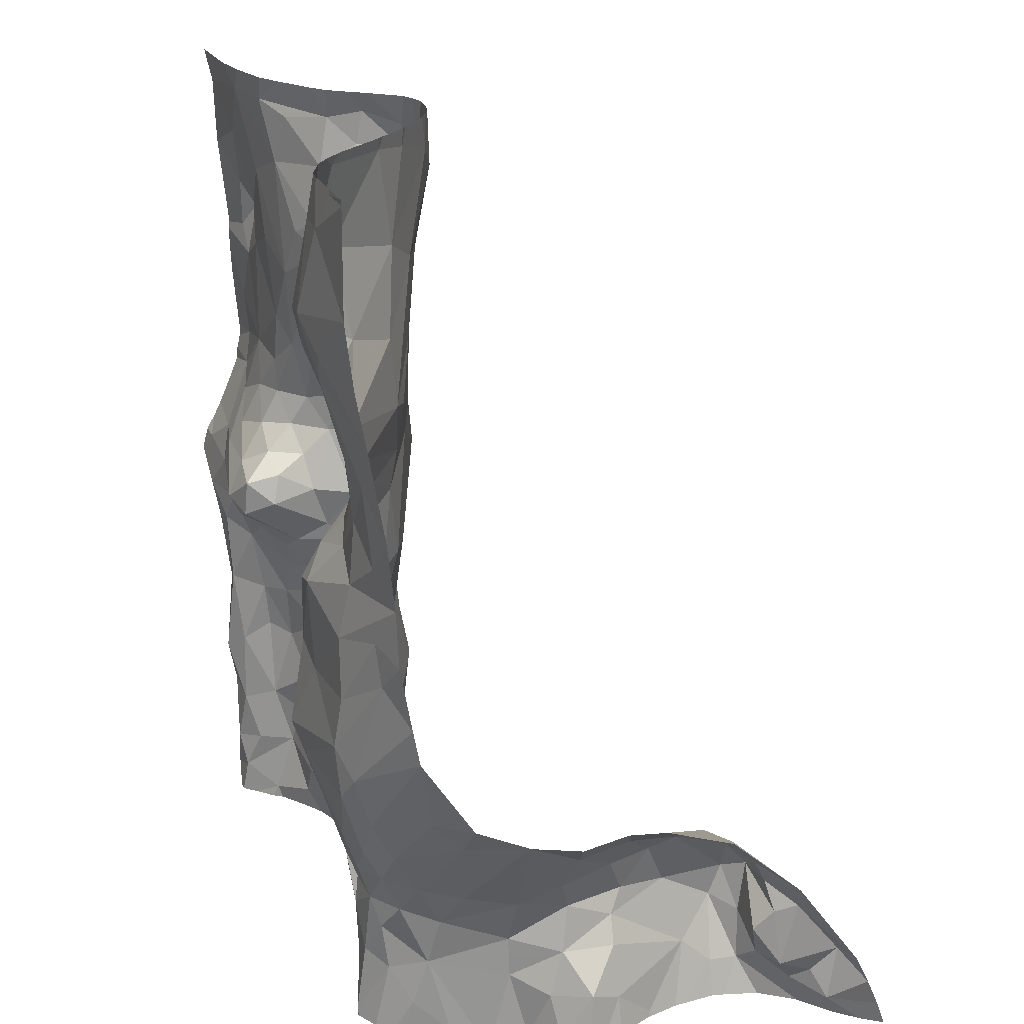
<metadata>
{"format":"obj","ext":"obj","renderer":"f3d","projection":"perspective","resolution":1024,"background":"white","views":[{"elev":20.4,"azim":-106.1,"up":"+Y"}]}
</metadata>
<code>
v -80.24 62.66 1.537
v -80.34 62.44 1.691
v -80.09 62.41 1.62
v -76.81 63.62 -0.5646
v -76.5 63.8 -0.7385
v -76.87 63.93 -0.5656
v -80.58 63.1 1.708
v -80.38 62.88 1.78
v -80.21 62.99 1.612
v -80.57 63.49 1.251
v -80.34 63.38 1.334
v -80.32 62.35 1.912
v -80.39 62.16 2.011
v -80.22 62.26 1.811
v -79.94 62.98 1.592
v -79.97 63.16 1.441
v -80.2 63.12 1.548
v -79.92 62.64 1.553
v -76.88 64.58 -1.118
v -76.82 64.71 -1.183
v -77.05 64.64 -1.111
v -77.21 64.78 -0.3568
v -77.35 64.65 -0.2221
v -77.13 64.4 -0.3234
v -75.66 63.12 -0.9614
v -75.96 64.52 -1.173
v -76.18 64.76 -1.108
v -76.24 64.49 -1.06
v -78.77 65.41 -0.5673
v -78.48 65.25 -0.3922
v -78.51 65.53 -0.3471
v -77.45 62.06 0.009057
v -78.12 62.19 -0.2074
v -79.3 65.75 -0.747
v -79.47 66.02 -0.8454
v -79.71 65.71 -0.912
v -80.12 63.71 -0.9283
v -80.57 64.3 -0.721
v -80.41 63.81 -0.6202
v -76.96 62.48 -0.5987
v -76.62 62.2 -0.649
v -76.8 62.45 -0.6542
v -75.87 65.4 -0.8621
v -77.14 65.49 -0.4238
v -77.33 65.73 -0.2974
v -77.25 65.24 -0.1267
v -77.77 67.27 0.007163
v -78 67.21 -0.004038
v -77.99 66.83 -0.114
v -77.21 63.24 -0.2399
v -77.3 62.89 -0.08575
v -77.13 63.12 -0.3687
v -79.39 62.42 -0.8642
v -79.41 62.8 -0.8847
v -79.57 62.54 -0.864
v -79.66 62.96 -0.8457
v -79.73 62.78 -0.7881
v -77.12 64.8 -0.632
v -77.04 65.05 -0.6812
v -77.06 65.22 -0.4985
v -80.14 62.06 1.867
v -75.8 65.91 -0.8515
v -75.81 65.61 -0.8215
v -80.31 62.81 1.651
v -79.78 62.7 1.398
v -79.91 62.45 1.179
v -79.86 62.91 1.043
v -79.91 62.28 1.376
v -80.08 62.07 0.9033
v -80.19 62.29 0.6525
v -80.2 62.05 0.2685
v -80.1 62.32 0.2203
v -80.37 63.5 0.6461
v -80 63.28 1.081
v -80.01 63.23 0.894
v -80.12 63.37 1.223
v -80.13 62.63 0.6325
v -80.57 65.28 -0.8534
v -80.36 65 -0.9305
v -79.99 64.91 -1.067
v -80.57 63.64 0.8154
v -79.8 62.91 1.473
v -80.39 62.53 2.064
v -79.94 62.41 -0.002265
v -80.05 62.82 0.6351
v -80 62.97 0.7118
v -76.68 65.19 -0.9085
v -76.73 64.93 -1.072
v -76.41 65.12 -1.002
v -80.36 63.41 0.3266
v -80.12 63.22 0.6025
v -80.14 63.12 0.2822
v -78.89 66.38 -0.4686
v -78.51 66.8 -0.2412
v -78.81 66.96 -0.4264
v -76.44 64.61 -1.124
v -76.29 64.95 -1.082
v -77.14 62.48 -0.2801
v -79.09 63.66 -1.031
v -79.15 63.28 -0.9182
v -78.69 63.38 -0.6773
v -79.53 62.08 -0.9152
v -78.24 64.39 -0.3739
v -77.88 64.22 -0.2355
v -78.07 64.73 -0.2137
v -79.2 62.96 -0.8153
v -78.69 62.41 -0.5068
v -78.75 62.76 -0.5664
v -80.04 64.53 -1.071
v -77.41 66.78 -0.6331
v -77.37 67.16 -0.5697
v -77.58 66.9 -0.4577
v -77.1 65.79 -0.6093
v -77.4 66.14 -0.5298
v -79.22 62.55 -0.8043
v -79.29 62.98 -0.8983
v -78.24 64.05 -0.4339
v -78.54 64.25 -0.6882
v -78.46 63.87 -0.6087
v -79.37 63.15 -0.9307
v -79.66 63.43 -1.011
v -79.62 63.16 -0.9113
v -77.35 65.24 -0.06193
v -77.66 65.26 -0.05116
v -77.57 64.81 -0.1315
v -77.46 65.73 -0.1778
v -79.34 63.59 -1.075
v -79.19 64.03 -1.221
v -79.42 63.92 -1.181
v -80.04 65.26 -1.003
v -79.39 62.97 -0.8646
v -80.27 62.36 0.4553
v -80.4 63.61 -0.4319
v -80.08 63.09 -0.3415
v -80.04 63.18 -0.6239
v -76.92 64.15 -0.6056
v -76.86 64.3 -0.7845
v -76.98 64.38 -0.7309
v -77.19 63.7 -0.05945
v -77.4 64.06 -0.1107
v -77.41 63.63 -0.0284
v -79.45 66.73 -1.105
v -79.25 67.08 -0.8945
v -79.43 66.96 -1.092
v -77.26 63.46 -0.1151
v -76.35 62.12 -0.8314
v -78.31 63.39 -0.4285
v -77.48 66.59 -0.6141
v -77.65 64.06 -0.1484
v -77.58 63.64 -0.07157
v -76.89 65.23 -0.7374
v -76.96 65.44 -0.6282
v -76.44 63.42 -0.701
v -76.31 63.48 -0.8361
v -76.33 63.78 -0.8732
v -77.82 66.85 -0.1756
v -76.73 65.43 -0.7956
v -76.96 65.84 -0.721
v -79.18 64.57 -1.126
v -79.5 65.09 -1.153
v -79.49 64.5 -1.118
v -76.04 63.22 -1.121
v -76.21 63.33 -1.018
v -76.19 62.83 -1.026
v -75.94 62.16 -1.052
v -79.97 64.19 -1.108
v -80.11 64.02 -1.024
v -79.98 63.85 -1.075
v -79.73 62.48 -0.7475
v -79.81 62.24 -0.6106
v -77.44 62.94 -0.06842
v -77.38 63.18 -0.116
v -77.65 63.19 -0.1447
v -79.92 63.44 -0.942
v -77.51 64.43 -0.1584
v -77.5 67.32 -0.3508
v -77.62 67.03 -0.2983
v -77.9 65.39 -0.1003
v -78.27 64.73 -0.2952
v -79.93 62.86 -0.4562
v -79.87 62.96 -0.7021
v -79.91 63.22 -0.8218
v -79.2 66.49 -0.77
v -76.93 65.05 -0.9131
v -76.12 64.28 -1.1
v -75.91 63.74 -1.048
v -75.94 64.24 -1.117
v -76.57 64.34 -0.9197
v -76.65 64.06 -0.737
v -76.32 64.2 -0.9508
v -80.38 65.97 -0.9906
v -80.12 66.05 -1.028
v -80.05 66.52 -1.151
v -77.11 64.93 -0.8761
v -77.15 64.73 -0.9181
v -77.08 64.88 -1.097
v -76.42 62.54 -0.7144
v -78.96 65.16 -0.8987
v -78.89 64.72 -1.007
v -78.68 65.09 -0.6296
v -80.35 65.46 -0.9319
v -80.05 65.65 -0.974
v -79.88 66.88 -1.233
v -80.17 66.69 -1.178
v -79.83 65.99 -0.9743
v -78.82 65.92 -0.4134
v -78.63 65.88 -0.3244
v -78.3 65.57 -0.2434
v -79.03 64.04 -1.158
v -78.2 66.79 -0.1339
v -78.15 67.3 -0.01624
v -77.15 64 -0.1976
v -76.9 67.11 -0.7866
v -77.21 66.69 -0.7208
v -77.04 66.36 -0.7695
v -77.3 62.06 0.005398
v -77.78 66.45 -0.2661
v -77.71 66.25 -0.2796
v -76.34 62.92 -0.8205
v -76.27 62.52 -0.9384
v -77.32 64.97 -0.1703
v -76.18 62.26 -1.03
v -76.99 63.58 -0.4041
v -77.75 62.43 -0.09658
v -77.45 62.45 -0.0475
v -80.08 62.61 0.3074
v -80.05 62.92 0.3437
v -79.86 62.55 -0.5205
v -79.95 62.68 -0.01559
v -78.16 65.73 -0.1854
v -78.17 66.06 -0.1927
v -78.41 66.27 -0.2332
v -79.94 62.29 1.551
v -80.58 62.36 2.204
v -80.58 62.19 2.28
v -80.14 63.47 -0.7913
v -80.57 62.55 2.116
v -80.07 62.99 0.01261
v -80.57 63.65 0.5682
v -80.57 63.65 -0.04967
v -76.51 62.83 -0.6675
v -78 66.36 -0.1818
v -75.81 66.43 -0.8405
v -75.85 66.75 -0.8549
v -79.5 66.36 -0.9483
v -79.78 66.38 -1.08
v -79.01 67.59 -0.5425
v -78.38 67.45 -0.1001
v -79.8 67.4 -1.143
v -77.53 67.54 -0.3107
v -77.66 67.47 -0.07932
v -77.63 67.29 -0.04641
v -76.92 63.33 -0.517
v -80.57 66.26 -0.9964
v -80.57 66.6 -1.061
v -75.98 66.25 -0.834
v -75.64 64.39 -1.09
v -77.71 65.55 -0.08013
v -78.79 63.98 -0.9349
v -79.51 65.49 -0.9152
v -76.91 62.83 -0.6244
v -76.48 65.41 -0.8747
v -77.24 62.4 -0.1047
v -78.75 64.33 -0.9374
v -75.74 64.81 -1.128
v -76.04 64.98 -1.048
v -79.6 66.84 -1.206
v -79.66 66.62 -1.167
v -77.08 64.52 -0.5313
v -78.79 63.05 -0.6435
v -79.22 65.01 -1.132
v -79.32 65.27 -1.025
v -76.13 63.82 -1.072
v -80.58 65.69 -0.8982
v -76.33 65.7 -0.8418
v -77.01 67.43 -0.7292
v -77.34 67.48 -0.5117
v -78.42 64.67 -0.4278
v -79.77 65.4 -0.9803
v -80.57 63.81 -0.3944
v -80.38 64.74 -0.8999
v -77.72 66.7 -0.3271
v -79.15 65.46 -0.7948
v -77.23 62.78 -0.1347
v -76.09 62.48 -1.069
v -76.7 65.65 -0.8006
v -79.41 67.61 -0.9117
v -78.18 63.76 -0.3932
v -76.16 65.29 -0.9286
v -77.05 62.59 -0.51
v -76.67 63.15 -0.6287
v -75.92 62.88 -1.046
v -75.81 62.33 -0.9828
v -76.16 66.68 -0.8139
v -76.65 66.53 -0.8293
v -76.25 66.39 -0.8267
v -75.97 66.6 -0.7632
v -77.76 64.74 -0.1468
v -76.01 67.15 -0.9221
v -76.53 66.98 -0.8513
v -78.26 62.86 -0.3179
v -77.9 63.31 -0.2447
v -77.77 66.02 -0.1727
v -80.57 64.93 -0.8386
v -75.57 67.01 -0.9614
v -80.57 67 -1.109
v -80.57 63.59 0.2791
v -80.57 64.52 -0.765
v -76.76 67.51 -0.8556
v -80.58 67.63 -1.107
v -80.31 67.64 -1.12
v -80.58 67.64 -1.107
v -76.37 67.52 -0.9545
v -76.79 65.99 -0.7941
v -80.11 67.41 -1.162
v -78.77 67.56 -0.3424
v -80.57 67.53 -1.108
v -80.58 67.67 -1.107
v -76.48 67.67 -0.9487
v -79.64 67.67 -1.037
v -77.01 67.67 -0.7655
v -80.32 67.67 -1.116
v -79.88 67.67 -1.115
v -80.23 67.67 -1.116
v -79.69 67.67 -1.053
v -75.61 67.67 -1.026
v -77.41 67.67 -0.5284
v -78.26 67.67 -0.05694
v -77.85 67.67 -0.05279
v -77.51 67.67 -0.3941
v -78.48 67.67 -0.1454
v -80.31 67.67 -1.115
v -78.14 67.67 -0.03221
v -79.98 67.67 -1.121
v -78.37 67.67 -0.09788
v -78.99 67.67 -0.5141
v -79.04 67.67 -0.5461
v -80.36 67.67 -1.115
v -77.58 67.67 -0.2943
v -77.76 67.67 -0.08777
v -76.82 67.67 -0.8601
v -77.95 67.67 -0.02147
v -76.19 67.67 -0.9961
v -75.88 67.67 -1.012
v -79.37 67.67 -0.8534
v -78.8 67.67 -0.3433
v -76.63 67.67 -0.9086
v -79.54 67.67 -0.9719
v -77.3 67.67 -0.6012
v -78.74 67.67 -0.314
v -75.57 64.4 -1.078
v -75.57 66.23 -0.9023
v -75.57 66.35 -0.9064
v -75.57 64.22 -0.9957
v -75.57 67.45 -0.9789
v -75.57 64.67 -1.169
v -75.57 64.67 -1.168
v -75.57 67 -0.9611
v -75.57 63.8 -0.9119
v -75.57 64.81 -1.13
v -75.57 63.86 -0.9193
v -75.57 66.04 -0.8936
v -75.57 67.01 -0.9615
v -75.57 66.4 -0.8993
v -75.57 65.61 -0.8546
v -75.57 66.48 -0.9062
v -75.57 64.44 -1.108
v -75.57 64.65 -1.164
v -75.57 65.19 -0.9468
v -75.57 65.35 -0.883
v -75.57 67.45 -0.9795
v -75.57 67.46 -0.9803
v -75.57 65.01 -1.023
v -75.57 64.9 -1.078
v -75.57 62.58 -0.9214
v -75.57 67.49 -0.9881
v -75.57 65.81 -0.874
v -75.57 63.19 -0.9376
v -75.57 63.54 -0.9169
v -75.57 65.52 -0.8561
v -75.57 67.67 -1.028
v -75.57 67.01 -0.9615
v -75.57 67.44 -0.9779
v -75.57 64.36 -1.055
v -75.57 63.07 -0.9433
v -75.57 67.04 -0.9628
v -75.57 62.69 -0.9246
v -75.57 65.42 -0.8775
v -77.53 62.03 -0.01805
v -75.61 62.03 -0.8715
v -80.14 62.03 1.863
v -80 62.03 1.167
v -76.23 62.03 -0.9732
v -80.01 62.03 1.678
v -76.97 62.03 -0.3353
v -76.14 62.03 -1.065
v -80.16 62.03 0.2376
v -80.01 62.03 1.109
v -79.37 62.03 -0.8722
v -79.9 62.03 -0.08712
v -79.98 62.03 0.09201
v -80.2 62.03 0.2698
v -76.69 62.03 -0.5652
v -79.53 62.03 -0.9162
v -76.57 62.03 -0.6512
v -80.48 62.03 2.205
v -79.86 62.03 -0.3931
v -80.14 62.03 1.87
v -79.86 62.03 -0.3793
v -76.97 62.03 -0.3239
v -79.69 62.03 -0.833
v -80.2 62.03 0.2751
v -79.76 62.03 -0.7213
v -77.48 62.03 -0.003571
v -80.25 62.03 0.5358
v -79.97 62.03 1.463
v -77.29 62.03 0.004975
v -79.55 62.03 -0.9123
v -77.44 62.03 0.007073
v -80.12 62.03 1.841
v -79.96 62.03 1.385
v -77.06 62.03 -0.1444
v -76.07 62.03 -1.067
v -77.44 62.03 0.008295
v -80.15 62.03 1.879
v -80.08 62.03 0.9137
v -80.07 62.03 0.965
v -75.64 62.03 -0.8891
v -77.27 62.03 -0.002813
v -80.17 62.03 1.905
v -80.36 62.03 2.066
v -80.29 62.03 0.4311
v -79.88 62.03 -0.2282
v -79.31 62.03 -0.8547
v -78.26 62.03 -0.2742
v -76.37 62.03 -0.7975
v -79.78 62.03 -0.6544
v -80.22 62.03 0.6651
v -80.1 62.03 0.8881
v -80.57 62.03 2.335
v -80 62.03 0.1251
v -79.1 62.03 -0.7363
v -79.5 62.03 -0.9082
v -77.11 62.03 -0.08711
v -78.63 62.03 -0.4617
v -75.9 62.03 -1.02
v -76.98 62.03 -0.3063
v -80.19 62.03 0.2659
v -76.33 62.03 -0.865
v -76.83 62.03 -0.5077
v -75.57 62.03 -0.8562
v -75.81 62.03 -0.967
v -78.15 62.03 -0.2225
g obj_0
f 33 435 453
f 33 301 107
f 32 224 33
f 33 224 301
f 435 33 107
f 389 32 33
f 389 33 453
f 108 107 301
f 173 301 224
f 301 270 108
f 302 301 173
f 270 301 147
f 302 147 301
f 107 115 434
f 106 115 107
f 106 107 108
f 445 107 442
f 435 107 445
f 434 442 107
f 32 414 419
f 32 419 424
f 32 225 224
f 225 32 216
f 414 32 389
f 417 216 32
f 417 32 424
f 171 224 225
f 224 171 173
f 108 270 106
f 302 173 150
f 171 172 173
f 150 173 141
f 172 141 173
f 106 270 100
f 270 147 101
f 101 100 270
f 150 104 302
f 302 288 147
f 302 104 288
f 119 101 147
f 119 147 288
f 53 399 115
f 115 106 116
f 53 115 54
f 54 115 116
f 399 434 115
f 106 100 116
f 216 263 225
f 51 171 225
f 284 225 263
f 225 284 51
f 216 417 429
f 444 263 216
f 444 216 429
f 171 51 172
f 150 149 104
f 141 149 150
f 51 50 172
f 141 172 145
f 50 145 172
f 140 149 141
f 139 141 145
f 139 140 141
f 120 116 100
f 120 100 127
f 99 100 101
f 100 99 127
f 259 101 119
f 101 259 99
f 104 149 175
f 117 288 104
f 175 298 104
f 103 117 104
f 105 104 298
f 103 104 105
f 117 119 288
f 119 118 259
f 117 118 119
f 54 116 120
f 263 444 98
f 284 263 98
f 284 52 51
f 50 51 52
f 284 98 52
f 140 175 149
f 52 223 50
f 50 223 145
f 145 223 139
f 175 140 23
f 140 139 212
f 23 140 212
f 139 223 212
f 121 120 127
f 99 128 127
f 129 121 127
f 127 128 129
f 209 99 259
f 209 128 99
f 118 264 259
f 264 209 259
f 298 175 125
f 125 175 23
f 117 103 118
f 124 105 298
f 124 298 125
f 179 103 105
f 103 278 118
f 179 278 103
f 178 105 124
f 105 178 179
f 118 278 264
f 444 422 98
f 52 98 290
f 447 98 422
f 410 290 98
f 410 98 447
f 261 52 290
f 253 52 261
f 253 223 52
f 4 223 253
f 223 4 6
f 6 212 223
f 23 221 125
f 212 24 23
f 23 22 221
f 22 23 24
f 212 6 136
f 136 24 212
f 129 168 121
f 209 199 128
f 128 166 129
f 159 128 199
f 161 166 128
f 161 128 159
f 168 129 166
f 264 199 209
f 199 264 278
f 123 124 125
f 125 221 123
f 178 124 258
f 124 123 258
f 278 179 30
f 208 179 178
f 208 30 179
f 200 199 278
f 30 200 278
f 258 230 178
f 230 208 178
f 290 410 40
f 40 261 290
f 261 40 42
f 261 42 241
f 253 261 291
f 241 291 261
f 4 253 291
f 291 153 4
f 153 5 4
f 4 5 6
f 6 5 189
f 6 189 136
f 221 46 123
f 46 221 22
f 136 138 24
f 269 22 24
f 24 138 269
f 46 22 60
f 269 58 22
f 22 58 60
f 189 137 136
f 136 137 138
f 166 167 168
f 199 271 159
f 199 198 271
f 198 199 200
f 161 109 166
f 167 166 281
f 109 281 166
f 160 159 271
f 159 160 161
f 80 109 161
f 161 160 80
f 126 258 123
f 123 46 126
f 230 258 231
f 126 303 258
f 258 303 231
f 29 200 30
f 208 31 30
f 29 30 31
f 207 208 230
f 208 207 31
f 198 200 29
f 230 231 232
f 230 232 207
f 410 395 40
f 40 450 41
f 40 41 42
f 450 40 395
f 197 42 41
f 241 42 197
f 197 219 241
f 291 241 219
f 219 153 291
f 153 219 154
f 153 155 5
f 153 154 155
f 190 5 155
f 189 5 190
f 188 189 190
f 137 189 188
f 45 126 46
f 60 44 46
f 44 45 46
f 137 19 138
f 19 21 138
f 58 59 60
f 44 60 152
f 60 59 151
f 60 151 152
f 19 137 188
f 308 167 281
f 271 198 272
f 272 160 271
f 198 283 272
f 283 198 29
f 80 79 109
f 109 79 281
f 272 279 160
f 80 160 130
f 160 279 130
f 218 303 126
f 114 218 126
f 114 126 45
f 242 231 303
f 232 231 242
f 242 303 218
f 29 31 34
f 34 283 29
f 206 31 207
f 206 34 31
f 207 232 206
f 242 210 232
f 94 206 232
f 232 210 94
f 450 403 41
f 197 41 146
f 405 41 403
f 436 146 41
f 436 41 405
f 197 146 222
f 222 220 197
f 219 197 220
f 164 219 220
f 219 164 163
f 154 219 163
f 163 155 154
f 155 273 190
f 163 273 155
f 185 190 273
f 28 188 190
f 190 185 28
f 96 188 28
f 19 188 96
f 45 44 113
f 113 114 45
f 152 113 44
f 19 20 21
f 20 19 96
f 196 21 20
f 151 59 184
f 157 152 151
f 113 152 158
f 157 158 152
f 151 184 87
f 87 157 151
f 283 260 272
f 260 279 272
f 34 260 283
f 279 260 36
f 279 202 130
f 279 36 202
f 201 130 202
f 217 242 218
f 217 218 114
f 114 148 217
f 114 113 158
f 114 158 148
f 210 242 49
f 242 217 156
f 242 156 49
f 260 34 36
f 35 34 206
f 34 35 36
f 206 94 93
f 206 93 35
f 94 210 211
f 49 48 210
f 210 48 211
f 93 94 95
f 248 94 211
f 95 94 248
f 222 146 393
f 449 146 436
f 393 146 449
f 220 222 285
f 165 222 396
f 285 222 165
f 393 396 222
f 220 285 164
f 164 285 292
f 162 163 164
f 292 162 164
f 273 163 162
f 273 162 186
f 185 273 186
f 185 186 187
f 26 28 185
f 185 187 26
f 28 27 96
f 26 27 28
f 27 97 96
f 20 96 97
f 88 196 20
f 97 88 20
f 88 184 196
f 88 87 184
f 286 158 157
f 87 262 157
f 262 286 157
f 158 215 148
f 215 158 314
f 314 158 286
f 87 88 89
f 87 89 262
f 202 36 205
f 36 35 205
f 201 202 191
f 205 192 202
f 202 192 191
f 217 282 156
f 282 217 148
f 148 112 282
f 148 215 214
f 148 110 112
f 214 110 148
f 47 48 49
f 156 47 49
f 156 282 177
f 47 156 252
f 177 252 156
f 183 35 93
f 205 35 245
f 183 245 35
f 93 95 183
f 248 211 328
f 48 47 211
f 328 211 333
f 47 342 211
f 342 333 211
f 248 316 95
f 183 95 143
f 247 95 316
f 143 95 247
f 328 335 248
f 316 248 331
f 331 248 335
f 293 285 165
f 285 293 292
f 165 446 293
f 396 423 165
f 446 165 423
f 293 25 292
f 25 162 292
f 25 186 162
f 186 25 379
f 187 186 359
f 379 359 186
f 187 361 354
f 26 187 257
f 257 187 354
f 359 361 187
f 26 265 27
f 257 368 26
f 26 356 265
f 368 356 26
f 27 266 97
f 265 266 27
f 97 266 289
f 88 97 89
f 97 289 89
f 275 314 286
f 275 286 262
f 262 89 289
f 275 262 289
f 215 314 295
f 213 214 215
f 295 300 215
f 215 300 213
f 314 296 295
f 275 296 314
f 192 205 246
f 245 246 205
f 191 192 193
f 192 246 193
f 177 282 112
f 112 176 177
f 110 111 112
f 112 111 176
f 213 110 214
f 111 110 213
f 251 47 252
f 342 47 329
f 251 340 47
f 340 329 47
f 252 177 176
f 250 251 252
f 250 252 176
f 183 142 245
f 183 143 142
f 268 246 245
f 142 268 245
f 247 316 346
f 331 350 316
f 346 316 350
f 287 143 247
f 142 143 144
f 143 287 144
f 346 336 247
f 287 247 337
f 247 336 337
f 293 452 428
f 375 293 390
f 387 25 293
f 387 293 375
f 446 452 293
f 390 293 428
f 25 387 385
f 25 378 379
f 378 25 385
f 257 367 368
f 354 384 257
f 351 257 384
f 367 257 351
f 265 357 360
f 356 357 265
f 373 266 265
f 373 265 374
f 374 265 360
f 43 289 266
f 266 373 43
f 289 43 275
f 275 43 63
f 62 275 63
f 62 256 275
f 256 296 275
f 294 300 295
f 294 295 296
f 213 300 313
f 276 111 213
f 309 213 313
f 276 213 309
f 299 300 294
f 300 299 313
f 297 294 296
f 256 297 296
f 246 268 193
f 193 268 203
f 277 250 176
f 277 176 111
f 111 276 277
f 251 250 330
f 251 339 340
f 330 339 251
f 330 250 277
f 268 142 267
f 144 267 142
f 267 203 268
f 337 345 287
f 320 144 287
f 348 287 345
f 320 287 348
f 144 249 267
f 249 144 320
f 390 451 375
f 43 369 370
f 43 370 388
f 373 369 43
f 380 63 43
f 380 43 388
f 62 63 365
f 63 380 365
f 62 352 256
f 62 362 352
f 365 377 62
f 362 62 377
f 256 243 297
f 352 353 256
f 364 243 256
f 364 256 353
f 299 294 244
f 297 244 294
f 313 299 383
f 309 313 319
f 343 313 355
f 313 343 319
f 383 355 313
f 277 276 309
f 309 321 277
f 319 347 309
f 321 309 341
f 341 309 347
f 244 305 299
f 299 305 386
f 386 383 299
f 243 244 297
f 267 249 203
f 315 203 249
f 330 277 327
f 327 277 349
f 321 349 277
f 320 325 249
f 249 323 315
f 249 325 323
f 243 364 244
f 244 366 305
f 364 366 244
f 343 371 344
f 355 371 343
f 305 358 382
f 366 358 305
f 386 305 363
f 363 305 382
f 323 334 315
f 311 315 334
f 371 372 344
f 344 372 326
f 334 324 311
f 332 311 324
f 311 332 322
f 372 376 326
f 381 326 376
f 1 2 3
f 2 1 64
f 18 1 3
f 15 64 1
f 18 15 1
f 14 3 2
f 64 8 2
f 14 2 12
f 8 83 2
f 83 12 2
f 233 18 3
f 14 61 3
f 61 233 3
f 15 9 64
f 8 64 9
f 18 82 15
f 233 65 18
f 18 65 82
f 15 17 9
f 16 15 82
f 15 16 17
f 12 13 14
f 61 14 13
f 12 83 13
f 65 233 68
f 61 420 233
f 68 233 416
f 420 394 233
f 416 233 394
f 61 13 431
f 61 425 408
f 431 430 61
f 420 61 391
f 425 61 430
f 391 61 408
f 67 82 65
f 82 74 16
f 82 67 74
f 65 68 66
f 65 66 67
f 17 16 11
f 76 16 74
f 76 11 16
f 68 392 66
f 68 421 392
f 416 421 68
f 75 74 67
f 67 66 85
f 67 86 75
f 67 85 86
f 74 73 76
f 73 74 75
f 69 66 398
f 69 70 66
f 392 398 66
f 11 76 10
f 73 81 76
f 81 10 76
f 91 75 86
f 73 75 91
f 86 85 227
f 85 226 227
f 226 85 77
f 227 91 86
f 81 73 239
f 90 73 91
f 73 90 239
f 70 69 439
f 398 427 69
f 426 69 427
f 439 69 426
f 70 415 132
f 439 438 70
f 415 70 438
f 91 227 92
f 90 91 92
f 229 227 226
f 227 238 92
f 229 238 227
f 77 132 226
f 226 84 229
f 132 72 226
f 226 72 84
f 239 90 307
f 238 90 92
f 90 240 307
f 415 432 132
f 71 72 132
f 412 71 132
f 412 132 432
f 229 84 228
f 238 229 180
f 228 180 229
f 180 134 238
f 72 441 84
f 84 401 400
f 433 228 84
f 433 84 400
f 441 401 84
f 71 397 72
f 397 441 72
f 71 412 402
f 71 402 448
f 397 71 448
f 181 180 228
f 228 409 170
f 57 181 228
f 228 170 169
f 57 228 169
f 409 228 433
f 135 134 180
f 135 180 181
f 133 134 135
f 182 135 181
f 57 56 181
f 181 56 182
f 409 407 170
f 437 170 407
f 413 170 437
f 411 169 170
f 411 170 413
f 57 169 55
f 56 57 55
f 102 169 411
f 102 55 169
f 133 135 236
f 135 182 236
f 133 236 39
f 56 122 182
f 182 174 236
f 174 182 122
f 56 55 54
f 122 56 131
f 54 131 56
f 53 55 102
f 53 54 55
f 102 418 404
f 411 418 102
f 443 102 404
f 399 53 102
f 399 102 443
f 37 39 236
f 37 236 174
f 37 38 39
f 38 280 39
f 131 120 122
f 122 121 174
f 120 121 122
f 37 174 168
f 174 121 168
f 120 131 54
f 37 167 38
f 37 168 167
f 308 38 167
f 7 8 9
f 7 237 8
f 9 17 7
f 17 11 7
f 10 7 11
f 13 406 431
f 234 235 13
f 406 13 235
f 406 235 440
f 66 70 77
f 77 85 66
f 77 70 132
f 78 79 80
f 304 79 78
f 80 130 78
f 78 130 201
f 274 78 201
f 274 201 191
f 254 274 191
f 191 193 254
f 204 254 193
f 254 204 255
f 193 203 204
f 255 204 306
f 204 203 306
f 315 306 203
f 194 195 196
f 184 194 196
f 194 58 195
f 59 194 184
f 58 194 59
f 21 196 195
f 138 21 195
f 269 195 58
f 269 138 195
f 13 83 234
f 83 237 234
f 8 237 83
f 238 240 90
f 238 134 240
f 134 133 240
f 133 280 240
f 133 39 280
f 79 304 281
f 308 281 304
f 310 311 312
f 312 311 318
f 311 338 318
f 311 322 338
f 315 311 310
f 315 310 317
f 315 317 306

</code>
